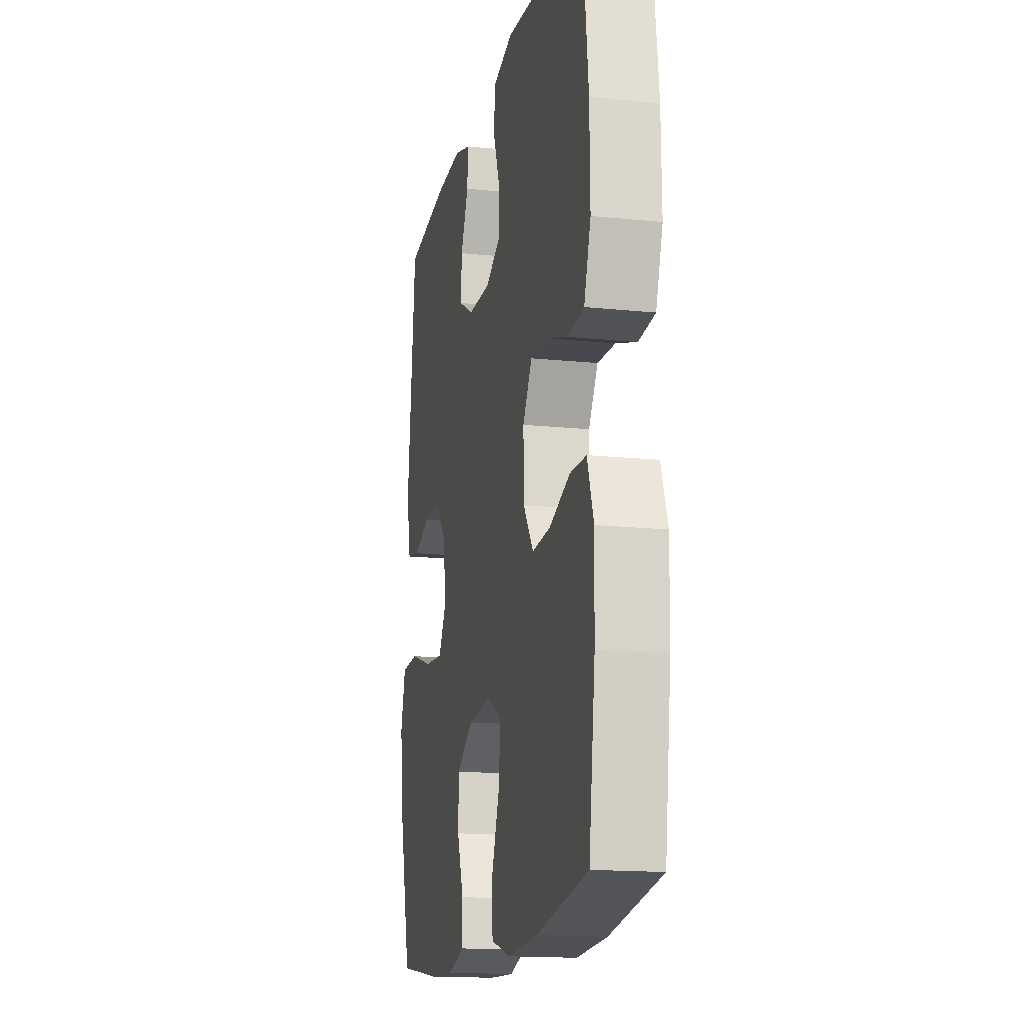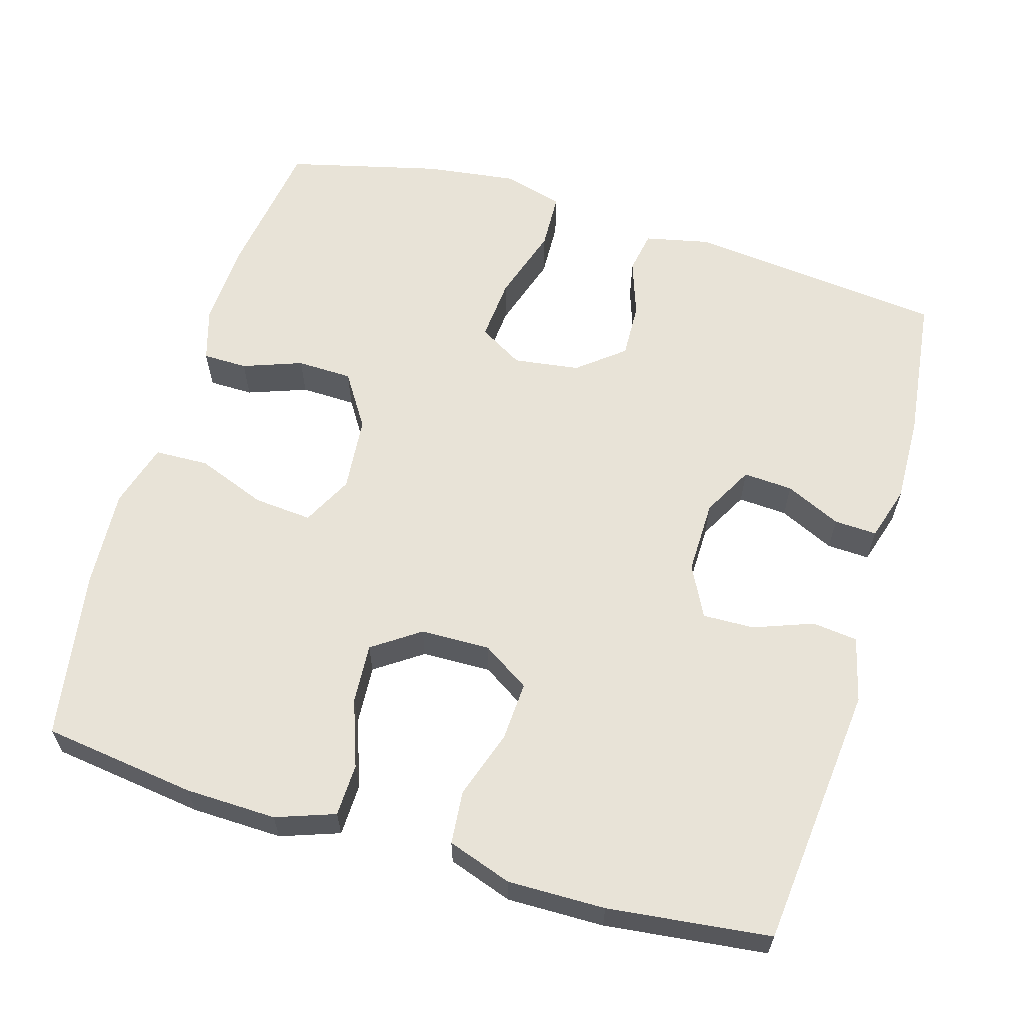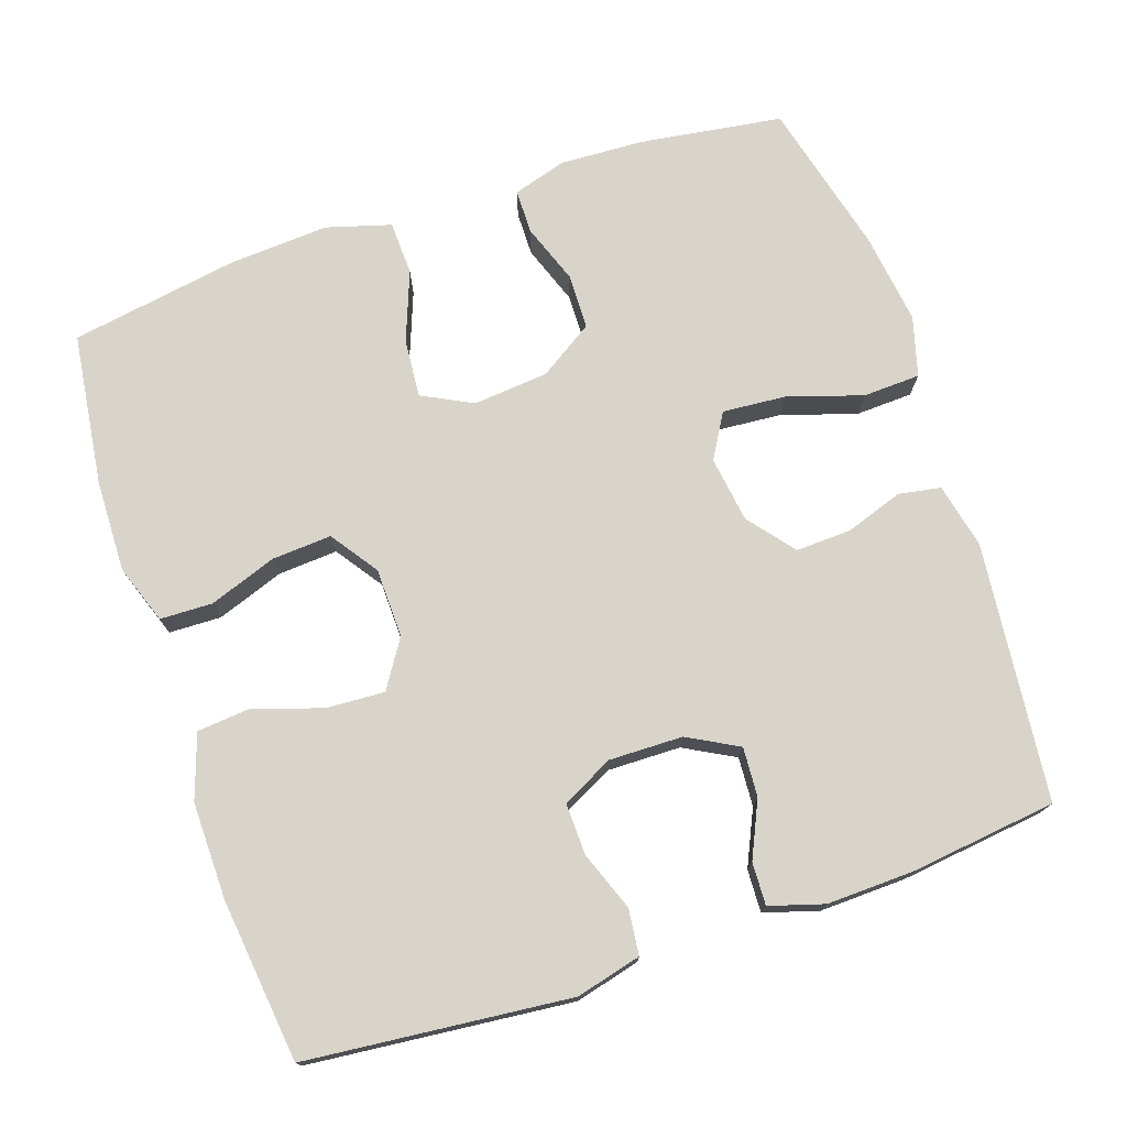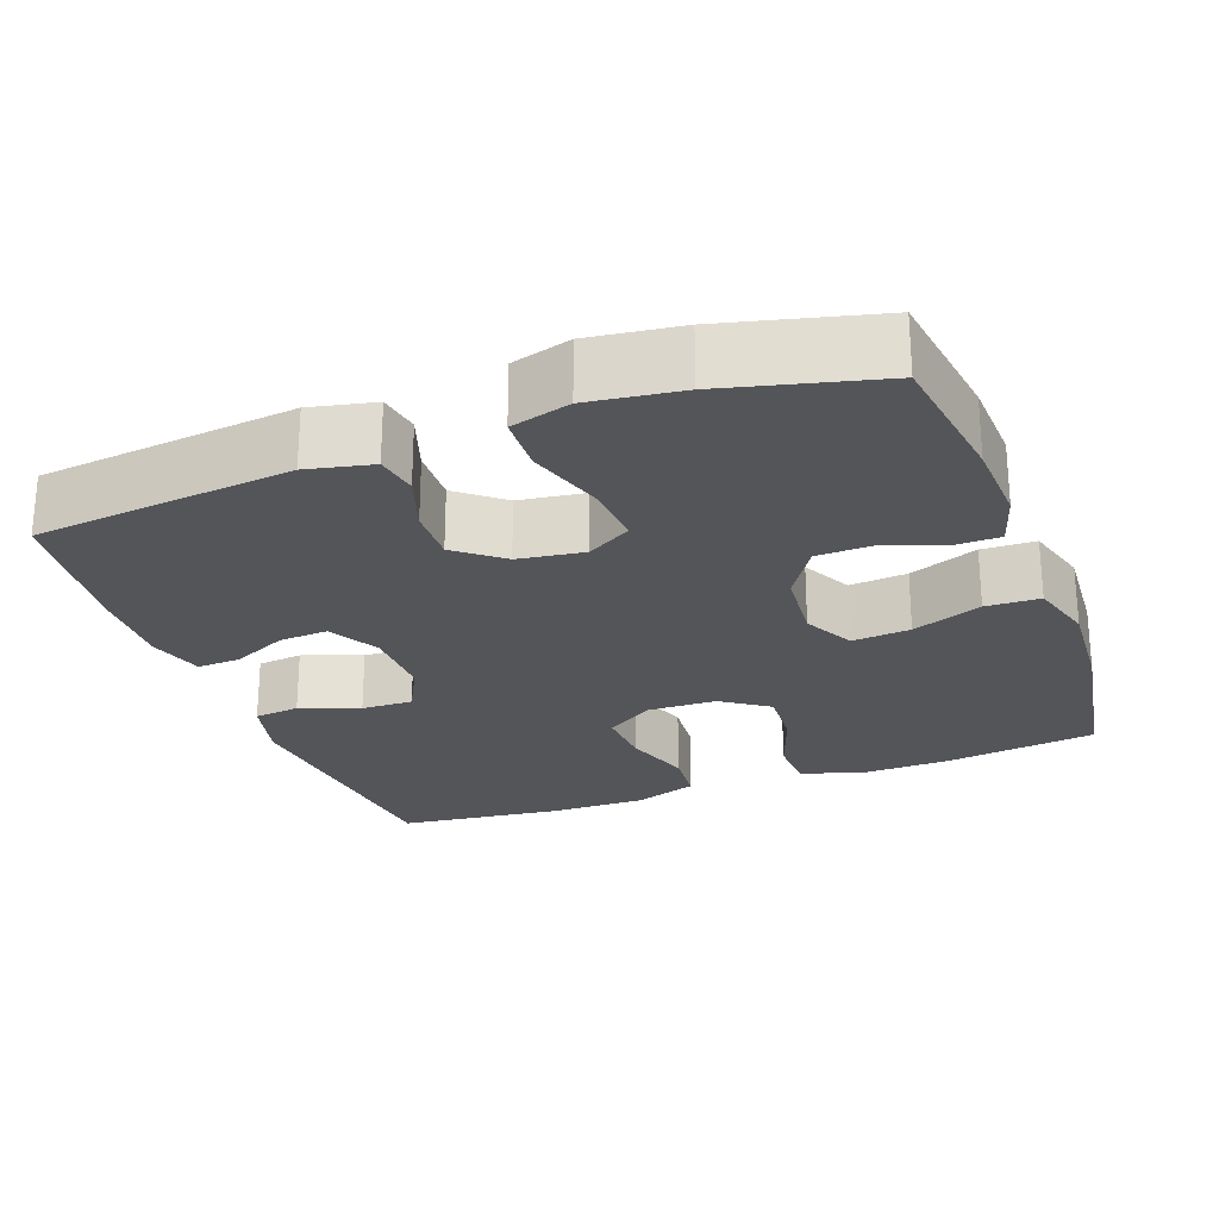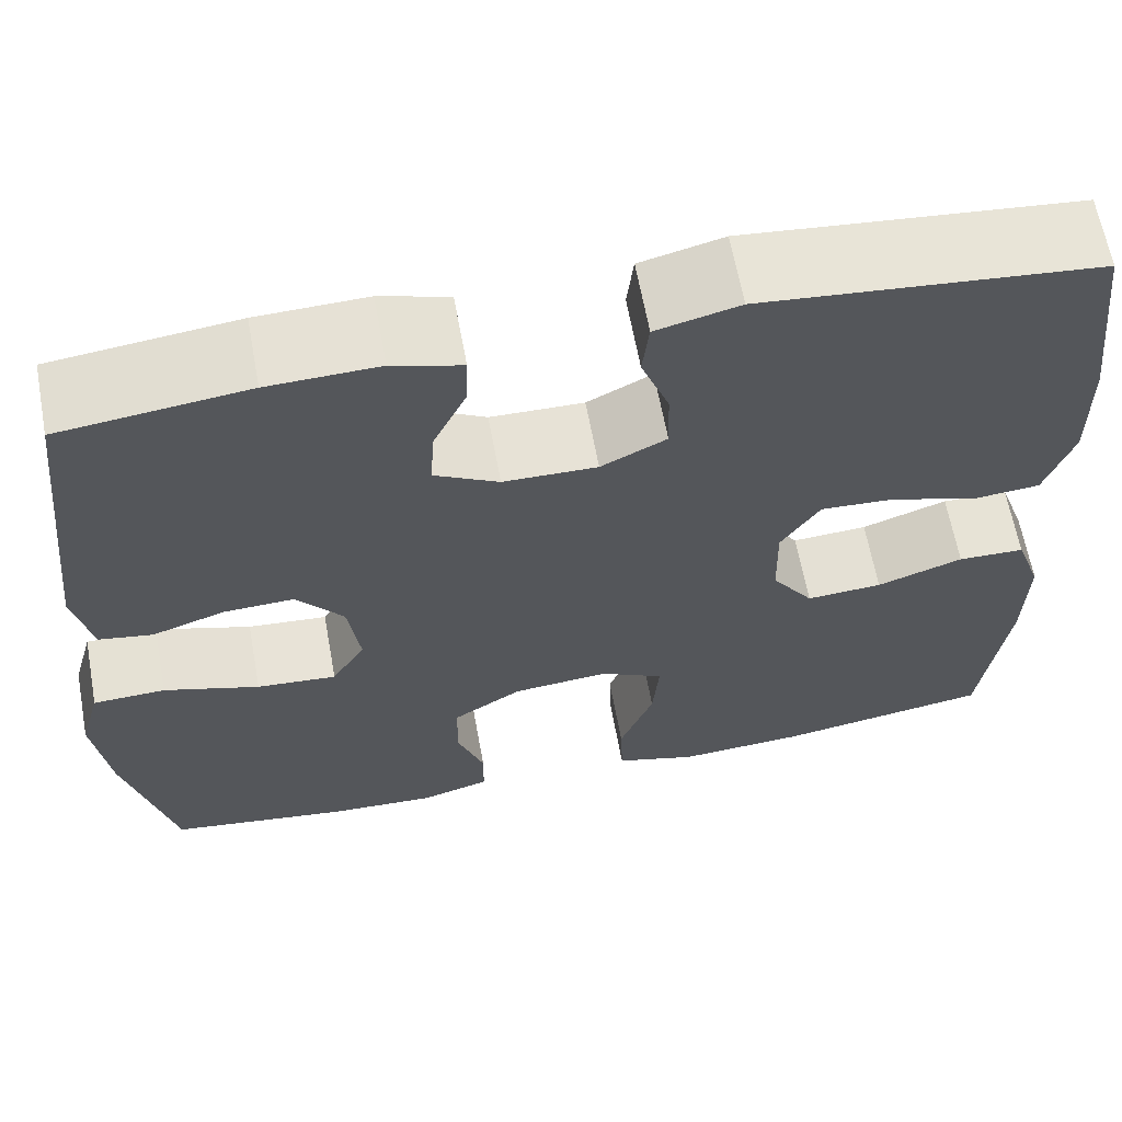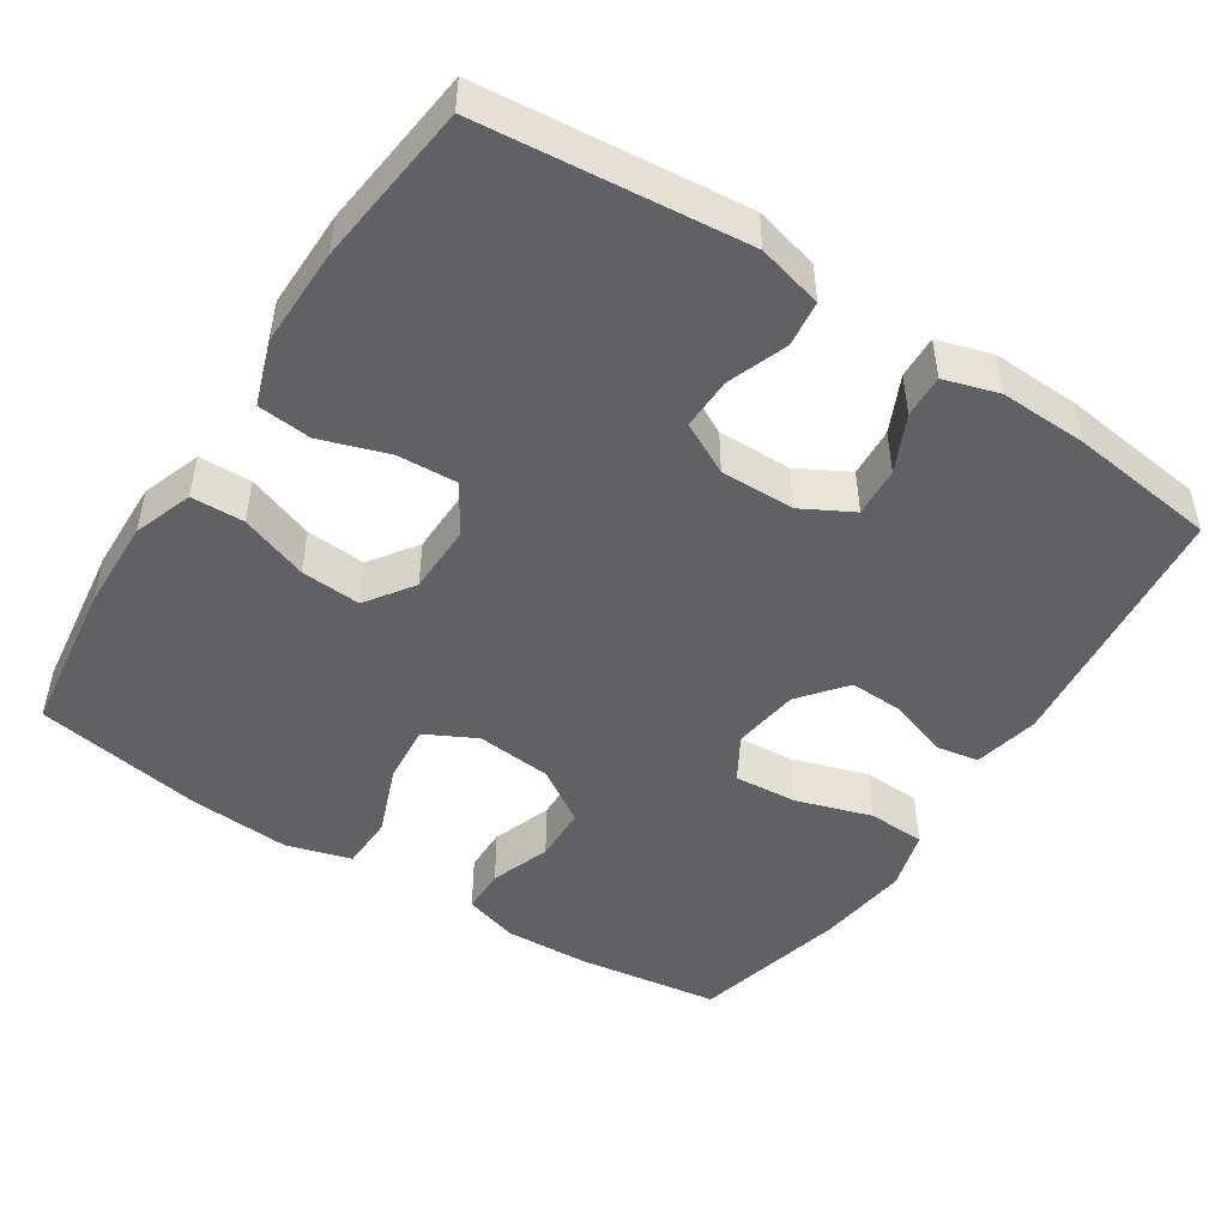
<metadata>
{"format":"obj","ext":"obj","renderer":"f3d","projection":"perspective","resolution":1024,"background":"white","views":[{"elev":-15.7,"azim":-102.2,"up":"+Z"},{"elev":61.6,"azim":-73.5,"up":"+Y"},{"elev":74.8,"azim":-18.7,"up":"+Y"},{"elev":-24.8,"azim":110.3,"up":"+Y"},{"elev":63.6,"azim":169.6,"up":"+Z"},{"elev":-48.6,"azim":-33.0,"up":"+Y"}]}
</metadata>
<code>
o path1918_path1918.001
v -0.2802 0.0375 -0.5352
v -0.1452 0.0375 -0.5438
v -0.05807 0.0375 -0.5183
v -0.05564 0.0375 -0.4457
v -0.09145 0.0375 -0.3521
v -0.09821 0.0375 -0.2734
v -0.03031 0.0375 -0.2386
v 0.07133 0.0375 -0.248
v 0.1441 0.0375 -0.2948
v 0.1461 0.0375 -0.3694
v 0.1171 0.0375 -0.4493
v 0.1178 0.0375 -0.5093
v 0.1903 0.0375 -0.5311
v 0.304 0.0375 -0.5256
v 0.4952 0.0375 -0.4977
v 0.5469 0.0375 -0.2905
v 0.5631 0.0375 -0.1667
v 0.5407 0.0375 -0.08636
v 0.4637 0.0375 -0.08328
v 0.3621 0.0375 -0.1156
v 0.2773 0.0375 -0.1224
v 0.242 0.0375 -0.06277
v 0.2545 0.0375 0.02634
v 0.3043 0.0375 0.08814
v 0.3788 0.0375 0.08542
v 0.4563 0.0375 0.05892
v 0.5132 0.0375 0.06892
v 0.5325 0.0375 0.1567
v 0.4952 0.0375 0.5042
v 0.2976 0.0375 0.5281
v 0.1807 0.0375 0.5316
v 0.1074 0.0375 0.5093
v 0.1098 0.0375 0.4517
v 0.1445 0.0375 0.377
v 0.1487 0.0375 0.3104
v 0.08062 0.0375 0.2733
v -0.01887 0.0375 0.2716
v -0.08799 0.0375 0.307
v -0.08605 0.0375 0.3764
v -0.05638 0.0375 0.4561
v -0.06335 0.0375 0.5175
v -0.1513 0.0375 0.5397
v -0.5065 0.0375 0.5042
v -0.532 0.0375 0.2855
v -0.5336 0.0375 0.1543
v -0.504 0.0375 0.06778
v -0.432 0.0375 0.06128
v -0.3405 0.0375 0.09163
v -0.2612 0.0375 0.09603
v -0.2203 0.0375 0.03206
v -0.2223 0.0375 -0.06138
v -0.2665 0.0375 -0.125
v -0.3471 0.0375 -0.1198
v -0.4382 0.0375 -0.08735
v -0.509 0.0375 -0.08936
v -0.537 0.0375 -0.1686
v -0.534 0.0375 -0.2915
v -0.5065 0.0375 -0.4977
v -0.2802 -0.0375 -0.5352
v -0.1452 -0.0375 -0.5438
v -0.05807 -0.0375 -0.5183
v -0.05564 -0.0375 -0.4457
v -0.09145 -0.0375 -0.3521
v -0.09821 -0.0375 -0.2734
v -0.03031 -0.0375 -0.2386
v 0.07133 -0.0375 -0.248
v 0.1441 -0.0375 -0.2948
v 0.1461 -0.0375 -0.3694
v 0.1171 -0.0375 -0.4493
v 0.1178 -0.0375 -0.5093
v 0.1903 -0.0375 -0.5311
v 0.304 -0.0375 -0.5256
v 0.4952 -0.0375 -0.4977
v 0.5469 -0.0375 -0.2905
v 0.5631 -0.0375 -0.1667
v 0.5407 -0.0375 -0.08636
v 0.4637 -0.0375 -0.08328
v 0.3621 -0.0375 -0.1156
v 0.2773 -0.0375 -0.1224
v 0.242 -0.0375 -0.06277
v 0.2545 -0.0375 0.02634
v 0.3043 -0.0375 0.08814
v 0.3788 -0.0375 0.08542
v 0.4563 -0.0375 0.05892
v 0.5132 -0.0375 0.06892
v 0.5325 -0.0375 0.1567
v 0.4952 -0.0375 0.5042
v 0.2976 -0.0375 0.5281
v 0.1807 -0.0375 0.5316
v 0.1074 -0.0375 0.5093
v 0.1098 -0.0375 0.4517
v 0.1445 -0.0375 0.377
v 0.1487 -0.0375 0.3104
v 0.08062 -0.0375 0.2733
v -0.01887 -0.0375 0.2716
v -0.08799 -0.0375 0.307
v -0.08605 -0.0375 0.3764
v -0.05638 -0.0375 0.4561
v -0.06335 -0.0375 0.5175
v -0.1513 -0.0375 0.5397
v -0.5065 -0.0375 0.5042
v -0.532 -0.0375 0.2855
v -0.5336 -0.0375 0.1543
v -0.504 -0.0375 0.06778
v -0.432 -0.0375 0.06128
v -0.3405 -0.0375 0.09163
v -0.2612 -0.0375 0.09603
v -0.2203 -0.0375 0.03206
v -0.2223 -0.0375 -0.06138
v -0.2665 -0.0375 -0.125
v -0.3471 -0.0375 -0.1198
v -0.4382 -0.0375 -0.08735
v -0.509 -0.0375 -0.08936
v -0.537 -0.0375 -0.1686
v -0.534 -0.0375 -0.2915
v -0.5065 -0.0375 -0.4977
v 0.5469 0.0375 -0.2905
v 0.5631 0.0375 -0.1667
v 0.5407 0.0375 -0.08636
v 0.5407 0.0375 -0.08636
v 0.4637 0.0375 -0.08328
v 0.5132 0.0375 0.06892
v 0.5132 0.0375 0.06892
v 0.5325 0.0375 0.1567
v 0.4952 0.0375 -0.4977
v 0.4952 0.0375 -0.4977
v 0.4563 0.0375 0.05892
v 0.4952 0.0375 0.5042
v 0.4952 0.0375 0.5042
v 0.3621 0.0375 -0.1156
v 0.3788 0.0375 0.08542
v 0.304 0.0375 -0.5256
v 0.2976 0.0375 0.5281
v 0.3043 0.0375 0.08814
v 0.2773 0.0375 -0.1224
v 0.2773 0.0375 -0.1224
v 0.2545 0.0375 0.02634
v 0.1903 0.0375 -0.5311
v 0.1807 0.0375 0.5316
v 0.242 0.0375 -0.06277
v 0.1178 0.0375 -0.5093
v 0.1178 0.0375 -0.5093
v 0.1445 0.0375 0.377
v 0.1487 0.0375 0.3104
v 0.1487 0.0375 0.3104
v 0.1074 0.0375 0.5093
v 0.1074 0.0375 0.5093
v 0.1441 0.0375 -0.2948
v 0.1461 0.0375 -0.3694
v 0.08062 0.0375 0.2733
v 0.1171 0.0375 -0.4493
v 0.1098 0.0375 0.4517
v 0.07133 0.0375 -0.248
v -0.01887 0.0375 0.2716
v -0.03031 0.0375 -0.2386
v -0.08799 0.0375 0.307
v -0.08799 0.0375 0.307
v -0.09821 0.0375 -0.2734
v -0.09821 0.0375 -0.2734
v -0.05807 0.0375 -0.5183
v -0.05807 0.0375 -0.5183
v -0.05564 0.0375 -0.4457
v -0.09145 0.0375 -0.3521
v -0.08605 0.0375 0.3764
v -0.05638 0.0375 0.4561
v -0.06335 0.0375 0.5175
v -0.06335 0.0375 0.5175
v -0.1452 0.0375 -0.5438
v -0.1513 0.0375 0.5397
v -0.2802 0.0375 -0.5352
v -0.2203 0.0375 0.03206
v -0.2223 0.0375 -0.06138
v -0.2612 0.0375 0.09603
v -0.2612 0.0375 0.09603
v -0.2665 0.0375 -0.125
v -0.3405 0.0375 0.09163
v -0.3471 0.0375 -0.1198
v -0.432 0.0375 0.06128
v -0.4382 0.0375 -0.08735
v -0.504 0.0375 0.06778
v -0.504 0.0375 0.06778
v -0.509 0.0375 -0.08936
v -0.509 0.0375 -0.08936
v -0.5065 0.0375 -0.4977
v -0.5065 0.0375 -0.4977
v -0.5065 0.0375 0.5042
v -0.5065 0.0375 0.5042
v -0.5336 0.0375 0.1543
v -0.537 0.0375 -0.1686
v -0.532 0.0375 0.2855
v -0.534 0.0375 -0.2915
v 0.5469 -0.0375 -0.2905
v 0.5631 -0.0375 -0.1667
v 0.5407 -0.0375 -0.08636
v 0.5407 -0.0375 -0.08636
v 0.4637 -0.0375 -0.08328
v 0.5132 -0.0375 0.06892
v 0.5132 -0.0375 0.06892
v 0.5325 -0.0375 0.1567
v 0.4952 -0.0375 -0.4977
v 0.4952 -0.0375 -0.4977
v 0.4563 -0.0375 0.05892
v 0.4952 -0.0375 0.5042
v 0.4952 -0.0375 0.5042
v 0.3621 -0.0375 -0.1156
v 0.3788 -0.0375 0.08542
v 0.304 -0.0375 -0.5256
v 0.2976 -0.0375 0.5281
v 0.3043 -0.0375 0.08814
v 0.2773 -0.0375 -0.1224
v 0.2773 -0.0375 -0.1224
v 0.2545 -0.0375 0.02634
v 0.1903 -0.0375 -0.5311
v 0.1807 -0.0375 0.5316
v 0.242 -0.0375 -0.06277
v 0.1178 -0.0375 -0.5093
v 0.1178 -0.0375 -0.5093
v 0.1445 -0.0375 0.377
v 0.1487 -0.0375 0.3104
v 0.1487 -0.0375 0.3104
v 0.1074 -0.0375 0.5093
v 0.1074 -0.0375 0.5093
v 0.1441 -0.0375 -0.2948
v 0.1461 -0.0375 -0.3694
v 0.08062 -0.0375 0.2733
v 0.1171 -0.0375 -0.4493
v 0.1098 -0.0375 0.4517
v 0.07133 -0.0375 -0.248
v -0.01887 -0.0375 0.2716
v -0.03031 -0.0375 -0.2386
v -0.08799 -0.0375 0.307
v -0.08799 -0.0375 0.307
v -0.09821 -0.0375 -0.2734
v -0.09821 -0.0375 -0.2734
v -0.05807 -0.0375 -0.5183
v -0.05807 -0.0375 -0.5183
v -0.05564 -0.0375 -0.4457
v -0.09145 -0.0375 -0.3521
v -0.08605 -0.0375 0.3764
v -0.05638 -0.0375 0.4561
v -0.06335 -0.0375 0.5175
v -0.06335 -0.0375 0.5175
v -0.1452 -0.0375 -0.5438
v -0.1513 -0.0375 0.5397
v -0.2802 -0.0375 -0.5352
v -0.2203 -0.0375 0.03206
v -0.2223 -0.0375 -0.06138
v -0.2612 -0.0375 0.09603
v -0.2612 -0.0375 0.09603
v -0.2665 -0.0375 -0.125
v -0.3405 -0.0375 0.09163
v -0.3471 -0.0375 -0.1198
v -0.432 -0.0375 0.06128
v -0.4382 -0.0375 -0.08735
v -0.504 -0.0375 0.06778
v -0.504 -0.0375 0.06778
v -0.509 -0.0375 -0.08936
v -0.509 -0.0375 -0.08936
v -0.5065 -0.0375 -0.4977
v -0.5065 -0.0375 -0.4977
v -0.5065 -0.0375 0.5042
v -0.5065 -0.0375 0.5042
v -0.5336 -0.0375 0.1543
v -0.537 -0.0375 -0.1686
v -0.532 -0.0375 0.2855
v -0.534 -0.0375 -0.2915
f 210 228 223
f 265 239 261
f 240 244 239
f 223 207 192
f 263 251 265
f 218 214 227
f 205 193 196
f 208 219 203
f 265 248 231
f 251 248 265
f 237 243 235
f 213 224 226
f 254 264 252
f 205 210 223
f 206 219 209
f 252 264 266
f 241 244 240
f 250 233 247
f 209 225 212
f 229 248 246
f 215 228 210
f 192 207 200
f 215 246 230
f 212 246 215
f 206 202 199
f 207 224 213
f 213 226 216
f 252 245 250
f 245 266 259
f 214 218 208
f 238 243 237
f 203 219 199
f 215 230 228
f 196 193 194
f 193 205 192
f 255 253 263
f 247 230 246
f 230 247 233
f 239 265 231
f 244 261 239
f 250 245 233
f 233 245 238
f 251 263 253
f 257 264 254
f 199 219 206
f 199 202 197
f 208 218 219
f 219 225 209
f 243 238 245
f 225 229 212
f 223 224 207
f 231 248 229
f 229 246 212
f 227 214 221
f 245 252 266
f 192 205 223
f 16 17 75 74
f 17 120 195 75
f 18 19 77 76
f 123 28 86 198
f 126 16 74 201
f 26 27 85 84
f 28 129 204 86
f 19 20 78 77
f 25 26 84 83
f 14 15 73 72
f 29 30 88 87
f 24 25 83 82
f 20 136 211 78
f 23 24 82 81
f 13 14 72 71
f 30 31 89 88
f 21 22 80 79
f 22 23 81 80
f 142 13 71 217
f 34 145 220 92
f 31 147 222 89
f 9 10 68 67
f 35 36 94 93
f 11 12 70 69
f 10 11 69 68
f 33 34 92 91
f 32 33 91 90
f 8 9 67 66
f 36 37 95 94
f 7 8 66 65
f 37 157 232 95
f 159 7 65 234
f 161 4 62 236
f 4 5 63 62
f 39 40 98 97
f 40 167 242 98
f 2 3 61 60
f 41 42 100 99
f 38 39 97 96
f 5 6 64 63
f 1 2 60 59
f 50 51 109 108
f 174 50 108 249
f 51 52 110 109
f 48 49 107 106
f 52 53 111 110
f 47 48 106 105
f 53 54 112 111
f 181 47 105 256
f 54 183 258 112
f 185 1 59 260
f 42 187 262 100
f 45 46 104 103
f 55 56 114 113
f 44 45 103 102
f 43 44 102 101
f 57 58 116 115
f 56 57 115 114
f 135 148 153
f 190 186 164
f 165 164 169
f 148 117 132
f 188 190 176
f 143 152 139
f 130 121 118
f 133 128 144
f 190 156 173
f 176 190 173
f 162 160 168
f 138 151 149
f 179 177 189
f 130 148 135
f 131 134 144
f 177 191 189
f 166 165 169
f 175 172 158
f 134 137 150
f 154 171 173
f 140 135 153
f 117 125 132
f 140 155 171
f 137 140 171
f 131 124 127
f 132 138 149
f 138 141 151
f 177 175 170
f 170 184 191
f 139 133 143
f 163 162 168
f 128 124 144
f 140 153 155
f 121 119 118
f 118 117 130
f 180 188 178
f 172 171 155
f 155 158 172
f 164 156 190
f 169 164 186
f 175 158 170
f 158 163 170
f 176 178 188
f 182 179 189
f 124 131 144
f 124 122 127
f 133 144 143
f 144 134 150
f 168 170 163
f 150 137 154
f 148 132 149
f 156 154 173
f 154 137 171
f 152 146 139
f 170 191 177
f 117 148 130

</code>
